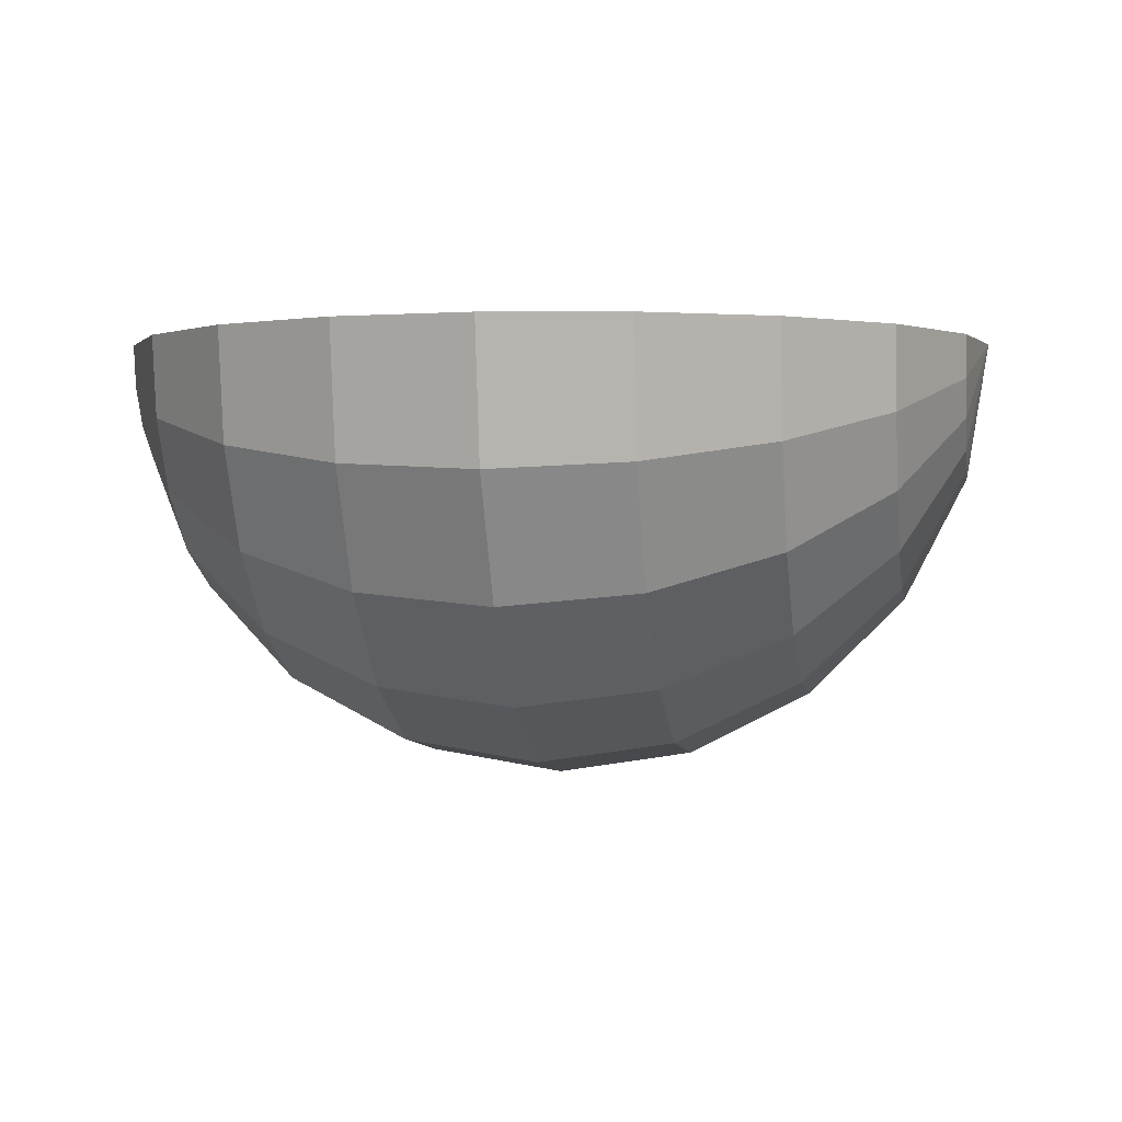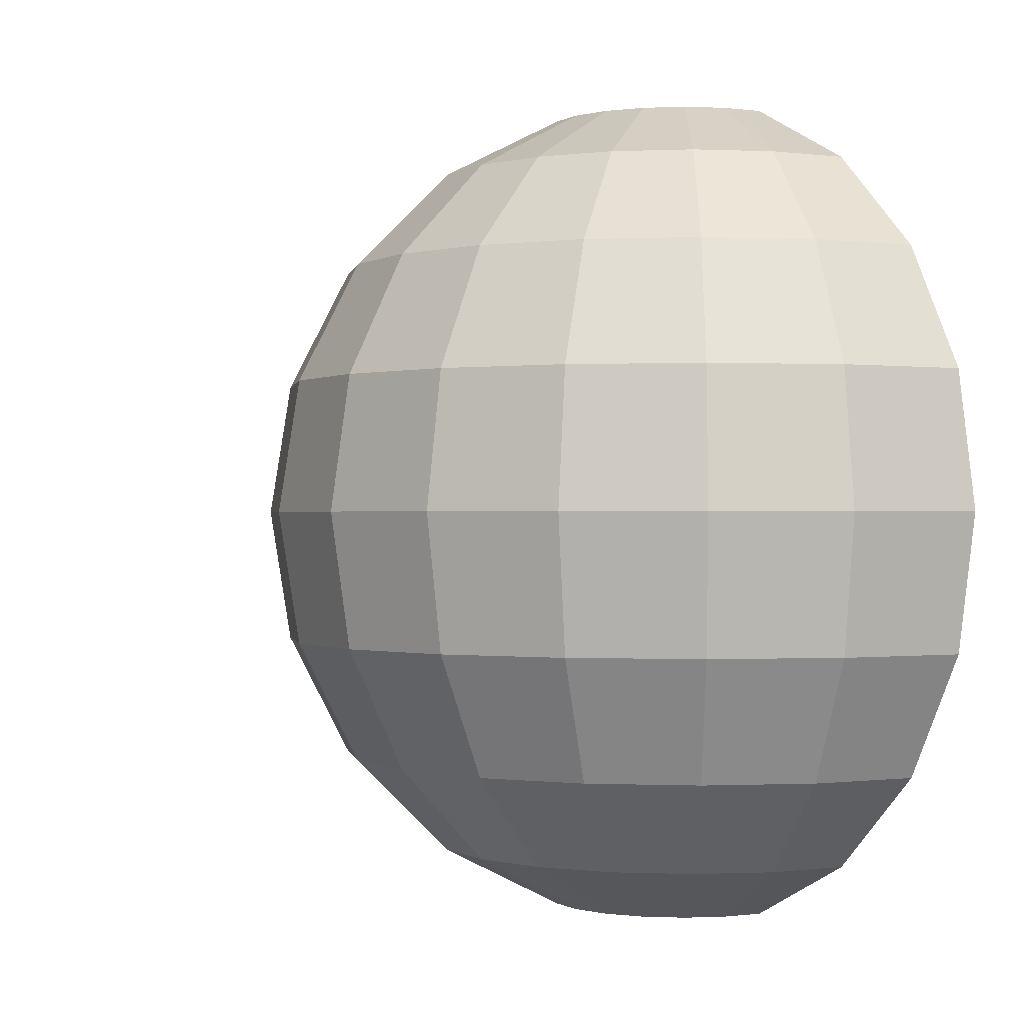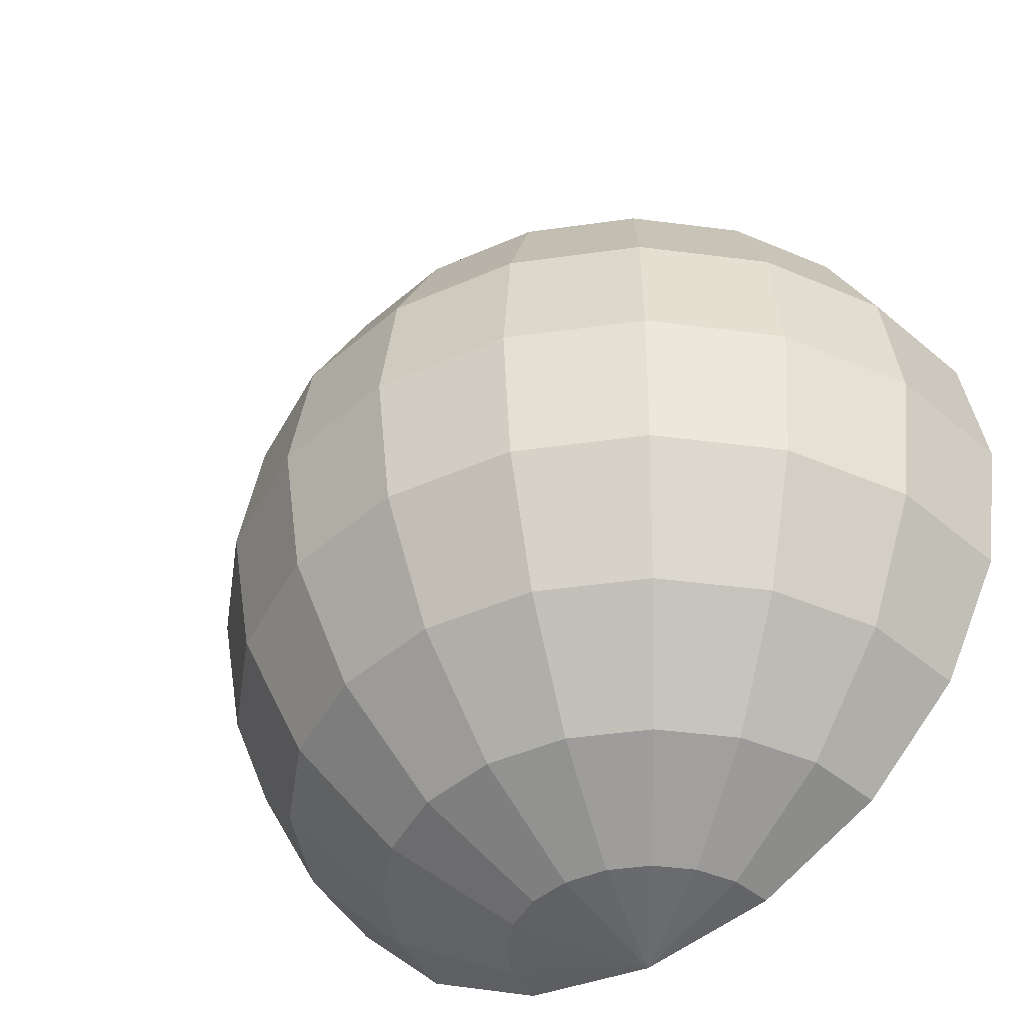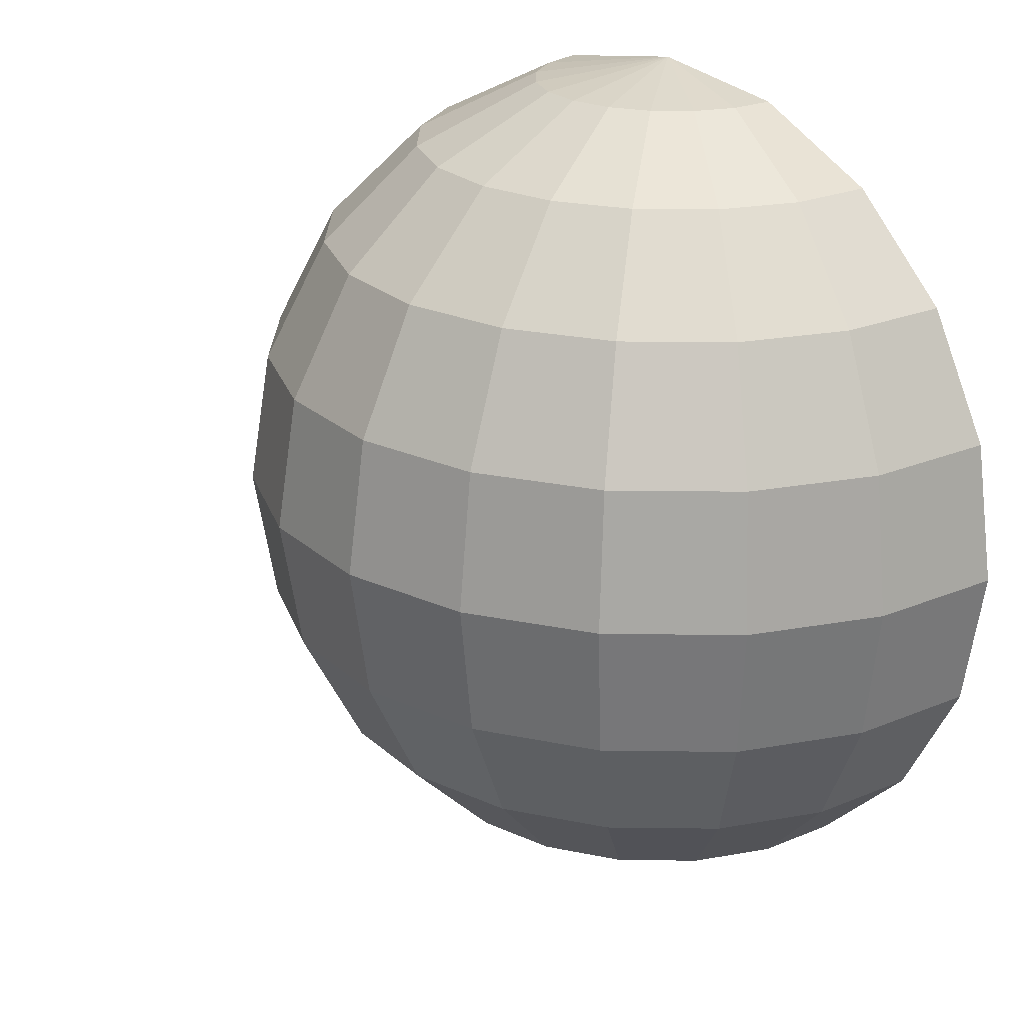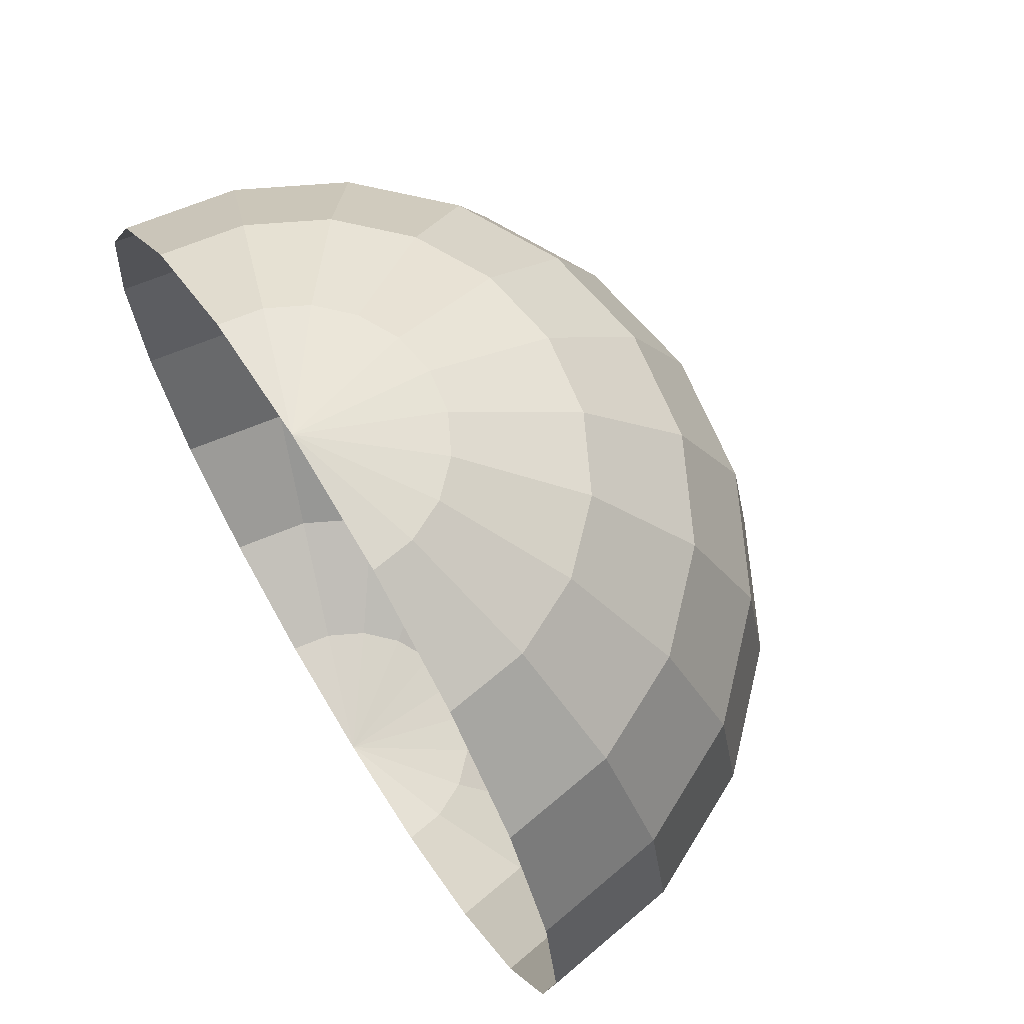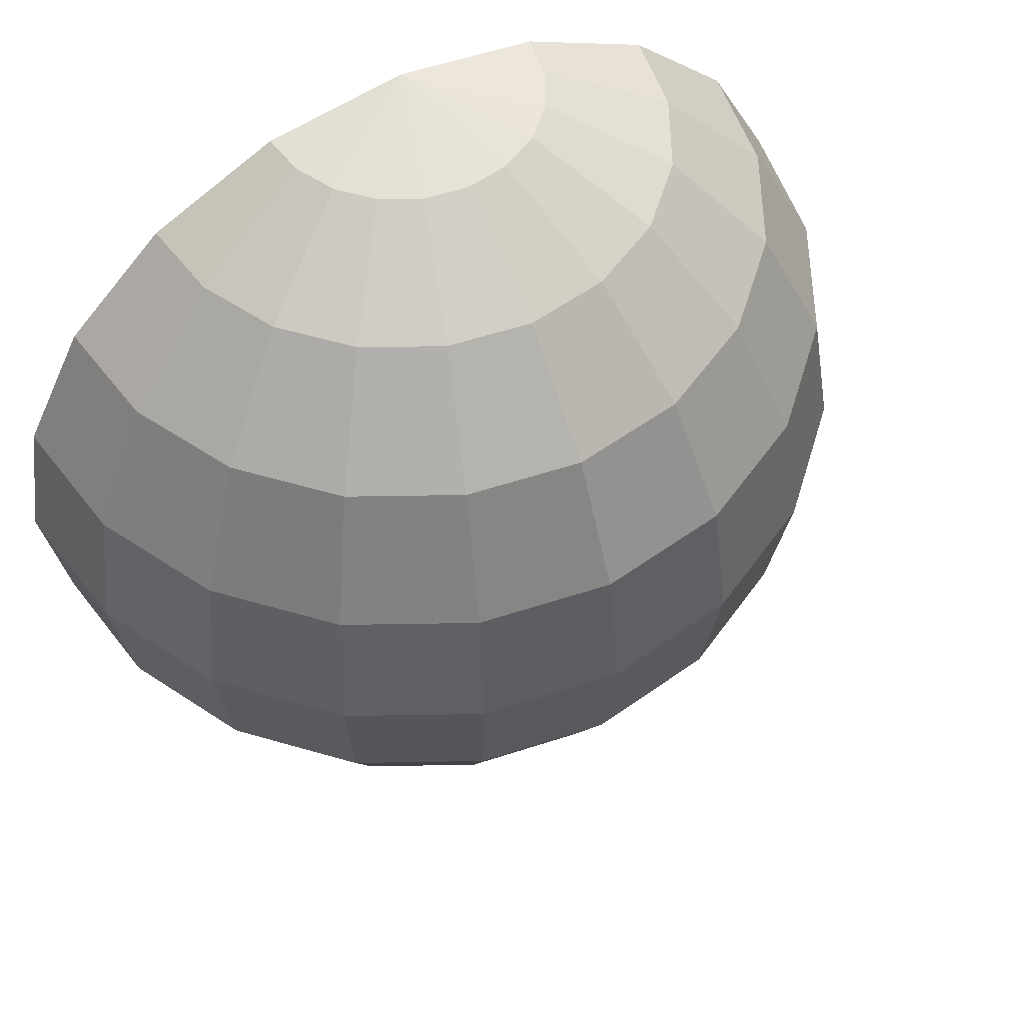
<metadata>
{"format":"obj","ext":"obj","renderer":"f3d","projection":"perspective","resolution":1024,"background":"white","views":[{"elev":0.5,"azim":-80.2,"up":"+Z"},{"elev":-0.2,"azim":-126.1,"up":"+Y"},{"elev":-44.3,"azim":-143.6,"up":"+Y"},{"elev":23.8,"azim":-133.8,"up":"+Y"},{"elev":67.0,"azim":58.5,"up":"+Y"},{"elev":55.9,"azim":152.0,"up":"+Y"}]}
</metadata>
<code>
o Sphere
v -0.2939 0.9511 -0.09549
v -0.559 0.809 -0.1816
v -0.7694 0.5878 -0.25
v -0.9045 0.309 -0.2939
v -0.9511 -0 -0.309
v -0.9045 -0.309 -0.2939
v -0.7694 -0.5878 -0.25
v -0.559 -0.809 -0.1816
v -0.2939 -0.9511 -0.09549
v -0.25 0.9511 -0.1816
v -0.4755 0.809 -0.3455
v -0.6545 0.5878 -0.4755
v -0.7694 0.309 -0.559
v -0.809 -0 -0.5878
v -0.7694 -0.309 -0.559
v -0.6545 -0.5878 -0.4755
v -0.4755 -0.809 -0.3455
v -0.25 -0.9511 -0.1816
v -0.1816 0.9511 -0.25
v -0.3455 0.809 -0.4755
v -0.4755 0.5878 -0.6545
v -0.559 0.309 -0.7694
v -0.5878 -0 -0.809
v -0.559 -0.309 -0.7694
v -0.4755 -0.5878 -0.6545
v -0.3455 -0.809 -0.4755
v -0.1816 -0.9511 -0.25
v 0 -1 0
v -0.09549 0.9511 -0.2939
v -0.1816 0.809 -0.559
v -0.25 0.5878 -0.7694
v -0.2939 0.309 -0.9045
v -0.309 -0 -0.9511
v -0.2939 -0.309 -0.9045
v -0.25 -0.5878 -0.7694
v -0.1816 -0.809 -0.559
v -0.09549 -0.9511 -0.2939
v 0 0.9511 -0.309
v 0 0.809 -0.5878
v 0 0.5878 -0.809
v 0 0.309 -0.9511
v 0 -0 -1
v 0 -0.309 -0.9511
v 0 -0.5878 -0.809
v 0 -0.809 -0.5878
v 0 -0.9511 -0.309
v 0.09549 0.9511 -0.2939
v 0.1816 0.809 -0.559
v 0.25 0.5878 -0.7694
v 0.2939 0.309 -0.9045
v 0.309 -0 -0.9511
v 0.2939 -0.309 -0.9045
v 0.25 -0.5878 -0.7694
v 0.1816 -0.809 -0.559
v 0.09549 -0.9511 -0.2939
v 0.1816 0.9511 -0.25
v 0.3455 0.809 -0.4755
v 0.4755 0.5878 -0.6545
v 0.559 0.309 -0.7694
v 0.5878 -0 -0.809
v 0.559 -0.309 -0.7694
v 0.4755 -0.5878 -0.6545
v 0.3455 -0.809 -0.4755
v 0.1816 -0.9511 -0.25
v 0.25 0.9511 -0.1816
v 0.4755 0.809 -0.3455
v 0.6545 0.5878 -0.4755
v 0.7694 0.309 -0.559
v 0.809 -0 -0.5878
v 0.7694 -0.309 -0.559
v 0.6545 -0.5878 -0.4755
v 0.4755 -0.809 -0.3455
v 0.25 -0.9511 -0.1816
v 0.2939 0.9511 -0.09549
v 0.559 0.809 -0.1816
v 0.7694 0.5878 -0.25
v 0.9045 0.309 -0.2939
v 0.9511 -0 -0.309
v 0.9045 -0.309 -0.2939
v 0.7694 -0.5878 -0.25
v 0.559 -0.809 -0.1816
v 0.2939 -0.9511 -0.09549
v 0.309 0.9511 0
v 0.5878 0.809 0
v 0.809 0.5878 -0
v 0.9511 0.309 0
v 1 -0 -0
v 0.9511 -0.309 -0
v 0.809 -0.5878 -0
v 0.5878 -0.809 0
v 0.309 -0.9511 0
v 0 1 0
v -0.309 0.9511 -0
v -0.5878 0.809 -0
v -0.809 0.5878 0
v -0.9511 0.309 -0
v -1 -0 0
v -0.9511 -0.309 -0
v -0.809 -0.5878 0
v -0.5878 -0.809 -0
v -0.309 -0.9511 -0
f 95 94 2 3
f 28 101 9
f 99 98 6 7
f 96 95 3 4
f 93 92 1
f 100 99 7 8
f 97 96 4 5
f 94 93 1 2
f 101 100 8 9
f 98 97 5 6
f 28 9 18
f 7 6 15 16
f 4 3 12 13
f 1 92 10
f 8 7 16 17
f 5 4 13 14
f 2 1 10 11
f 9 8 17 18
f 6 5 14 15
f 3 2 11 12
f 15 14 23 24
f 12 11 20 21
f 28 18 27
f 16 15 24 25
f 13 12 21 22
f 10 92 19
f 17 16 25 26
f 14 13 22 23
f 11 10 19 20
f 18 17 26 27
f 20 19 29 30
f 27 26 36 37
f 24 23 33 34
f 21 20 30 31
f 28 27 37
f 25 24 34 35
f 22 21 31 32
f 19 92 29
f 26 25 35 36
f 23 22 32 33
f 33 32 41 42
f 30 29 38 39
f 37 36 45 46
f 34 33 42 43
f 31 30 39 40
f 28 37 46
f 35 34 43 44
f 32 31 40 41
f 29 92 38
f 36 35 44 45
f 38 92 47
f 45 44 53 54
f 42 41 50 51
f 39 38 47 48
f 46 45 54 55
f 43 42 51 52
f 40 39 48 49
f 28 46 55
f 44 43 52 53
f 41 40 49 50
f 53 52 61 62
f 50 49 58 59
f 47 92 56
f 54 53 62 63
f 51 50 59 60
f 48 47 56 57
f 55 54 63 64
f 52 51 60 61
f 49 48 57 58
f 28 55 64
f 58 57 66 67
f 28 64 73
f 62 61 70 71
f 59 58 67 68
f 56 92 65
f 63 62 71 72
f 60 59 68 69
f 57 56 65 66
f 64 63 72 73
f 61 60 69 70
f 70 69 78 79
f 67 66 75 76
f 28 73 82
f 71 70 79 80
f 68 67 76 77
f 65 92 74
f 72 71 80 81
f 69 68 77 78
f 66 65 74 75
f 73 72 81 82
f 75 74 83 84
f 82 81 90 91
f 79 78 87 88
f 76 75 84 85
f 28 82 91
f 80 79 88 89
f 77 76 85 86
f 74 92 83
f 81 80 89 90
f 78 77 86 87

</code>
